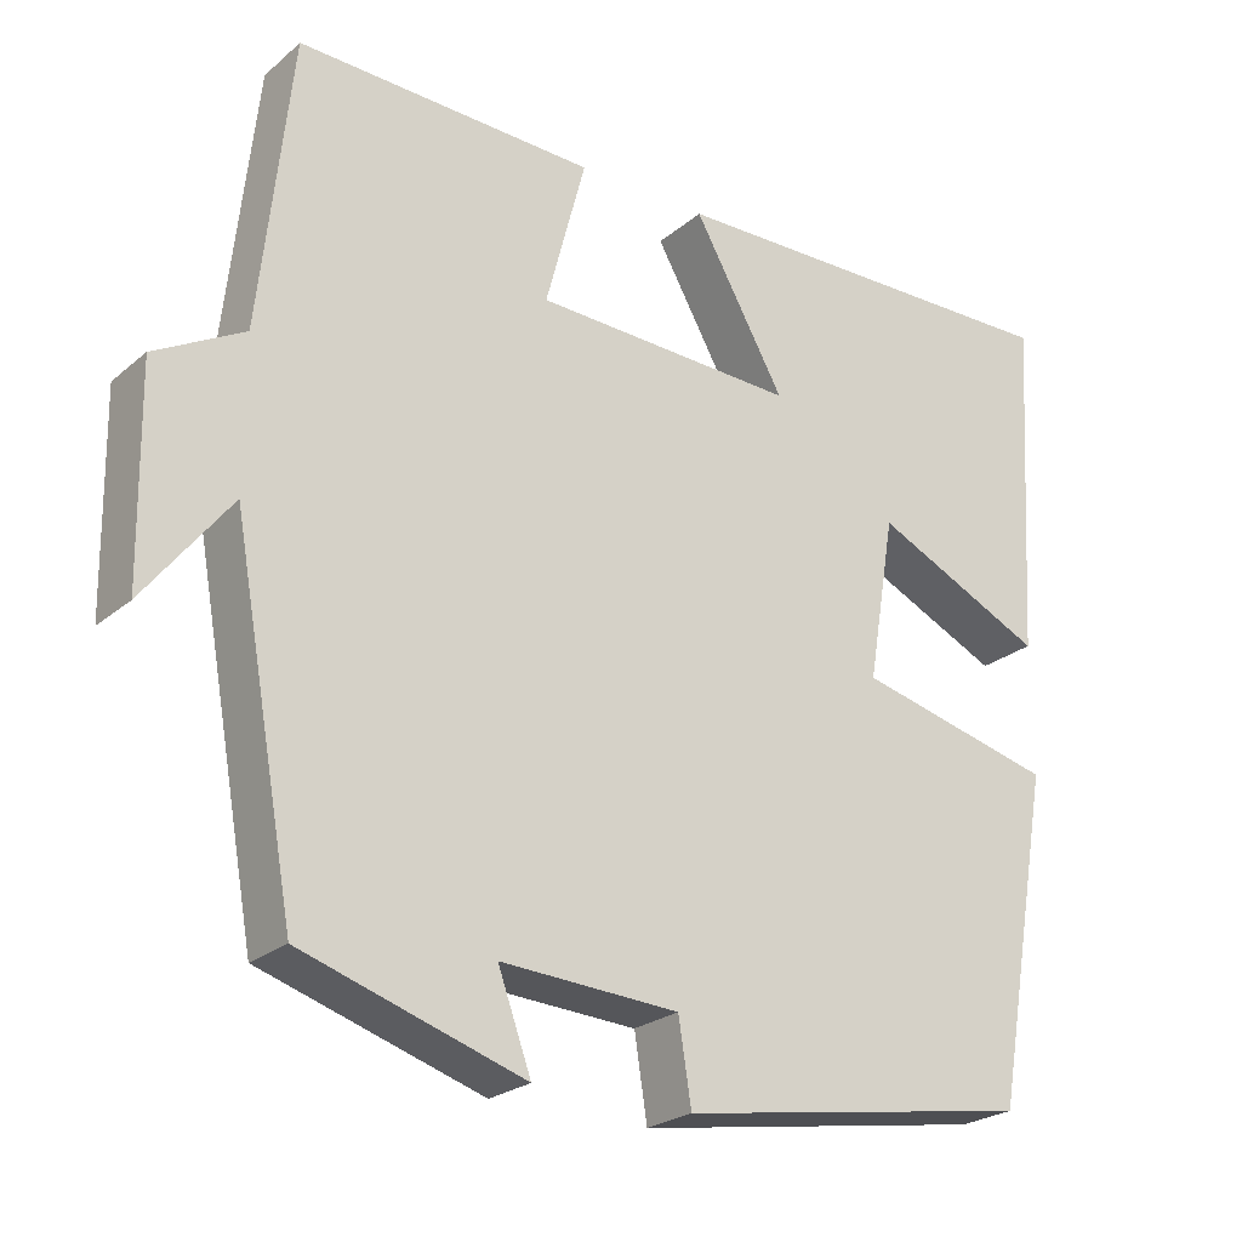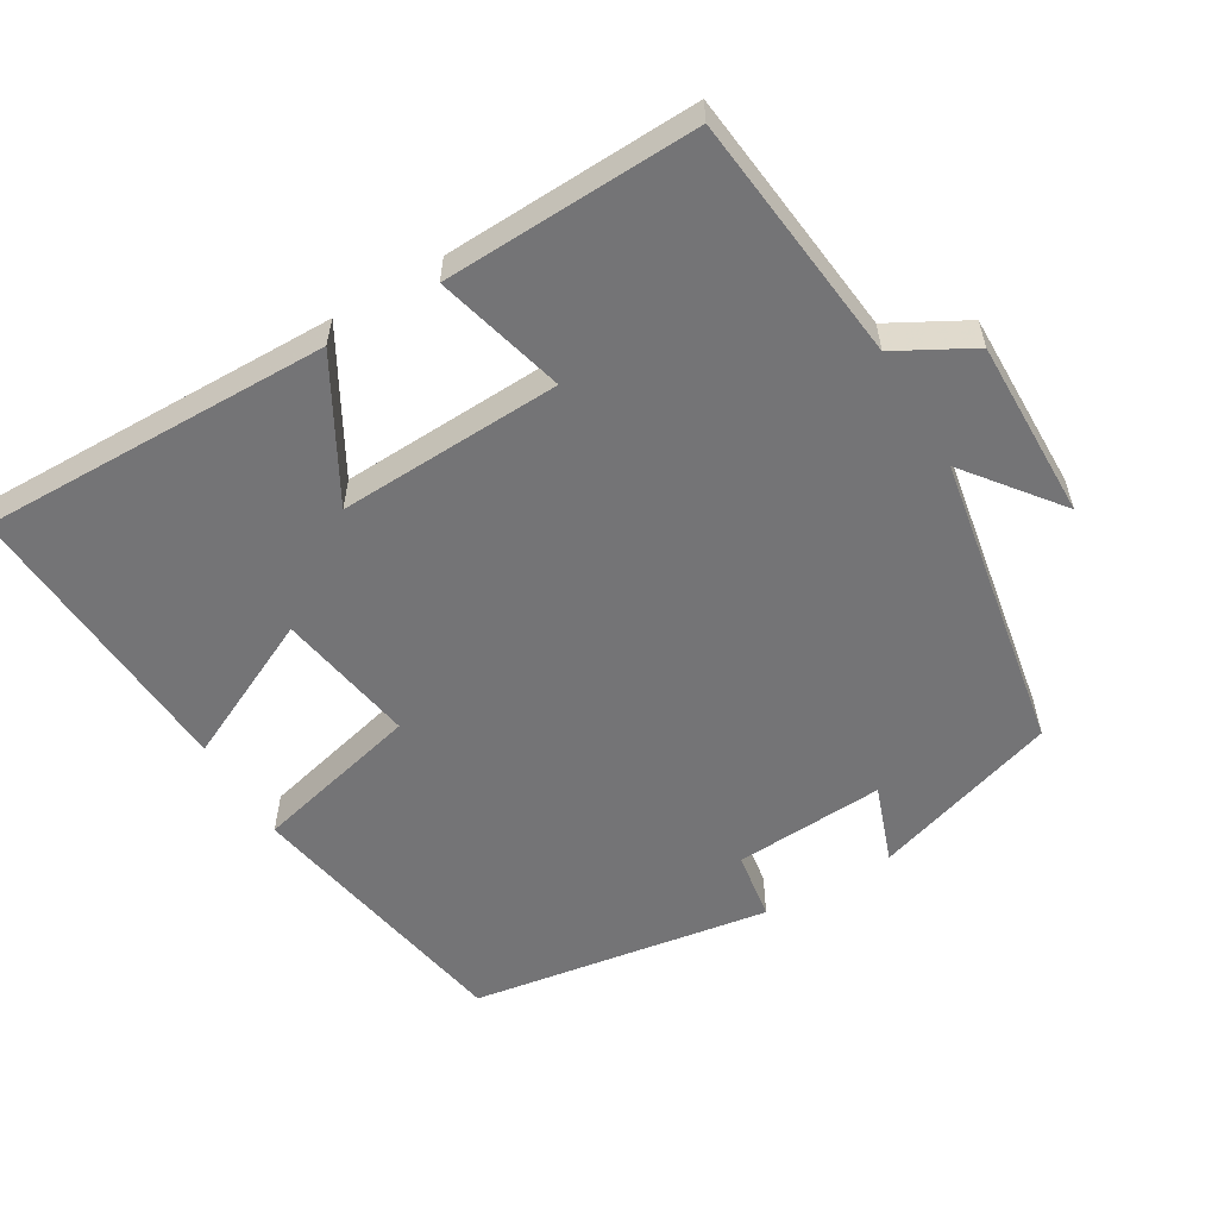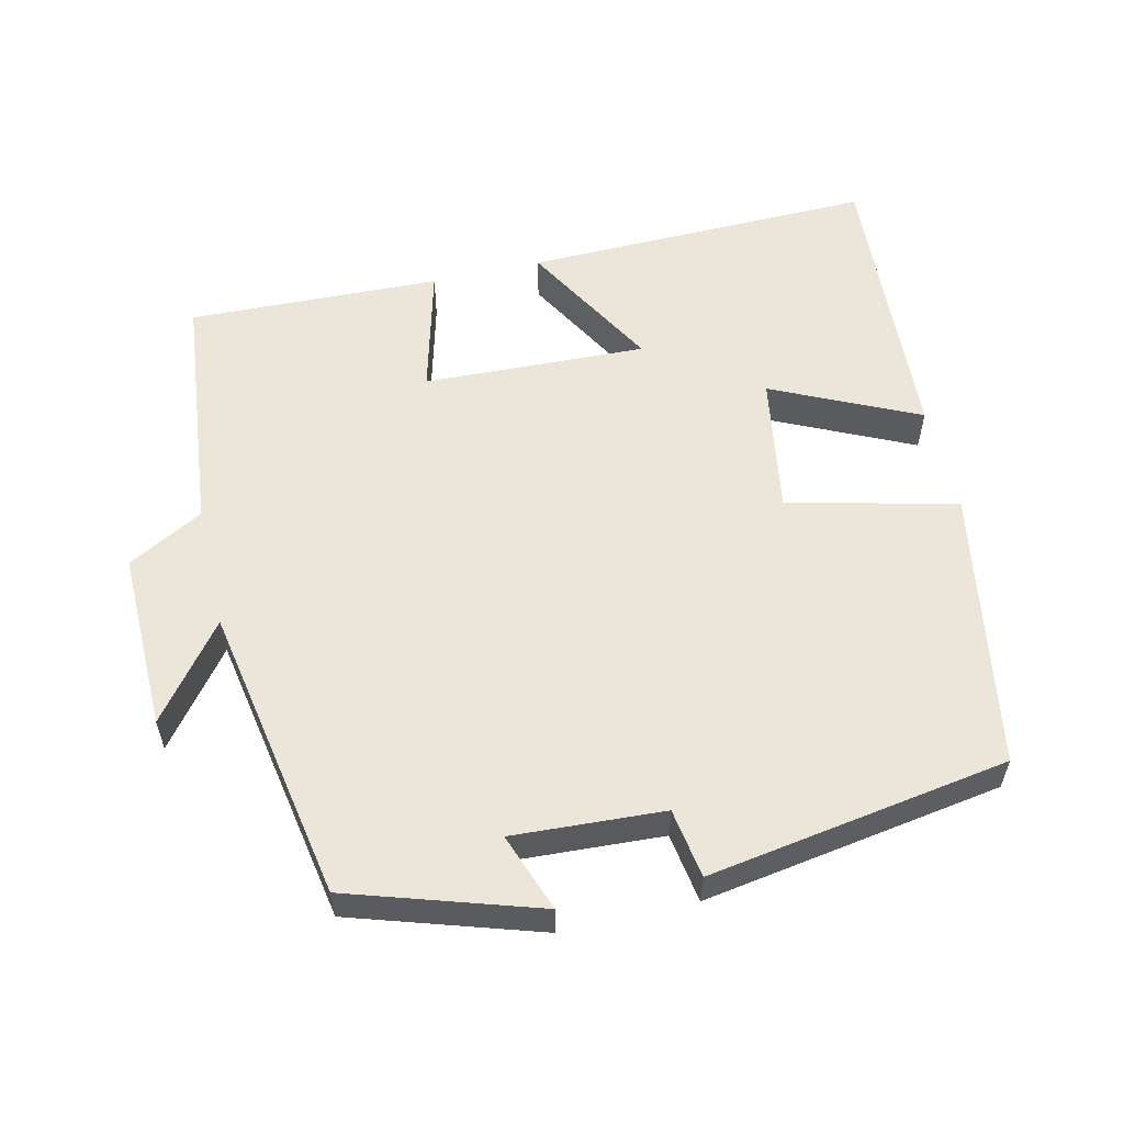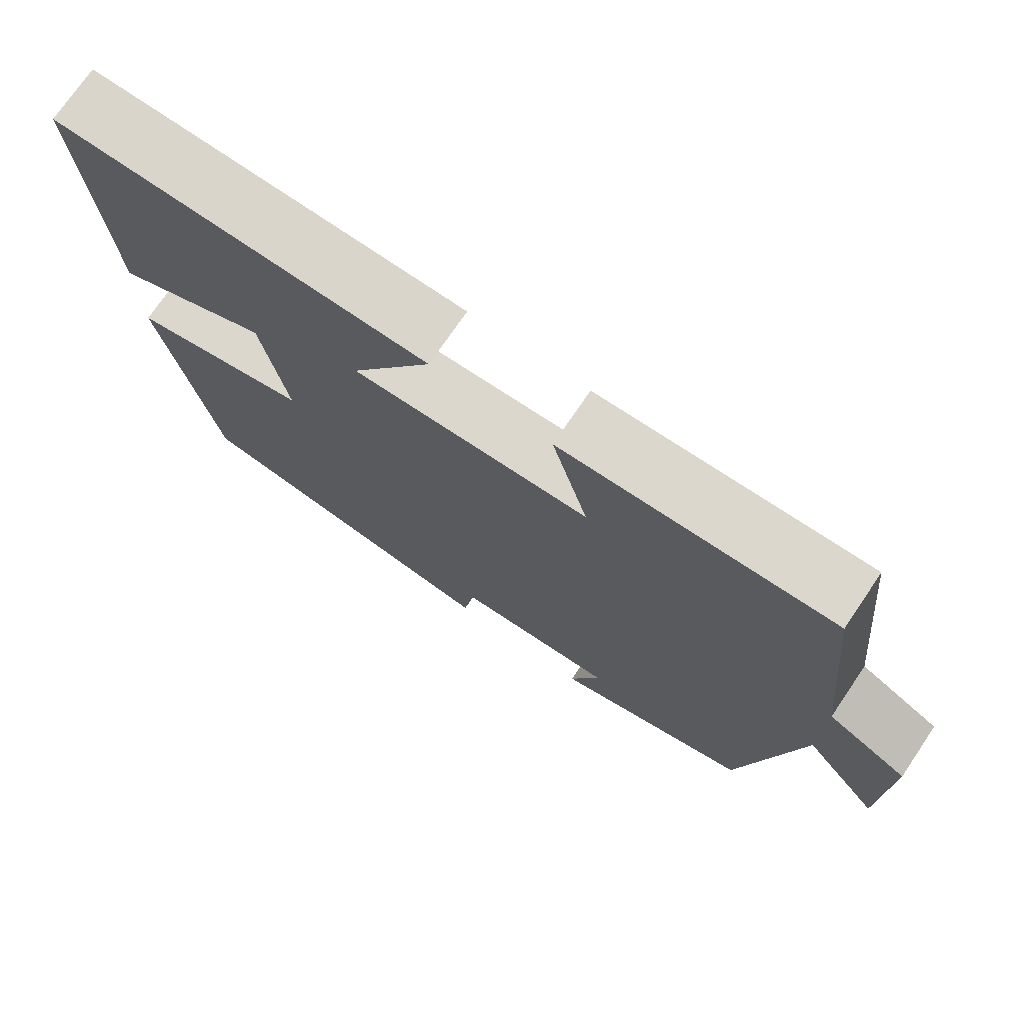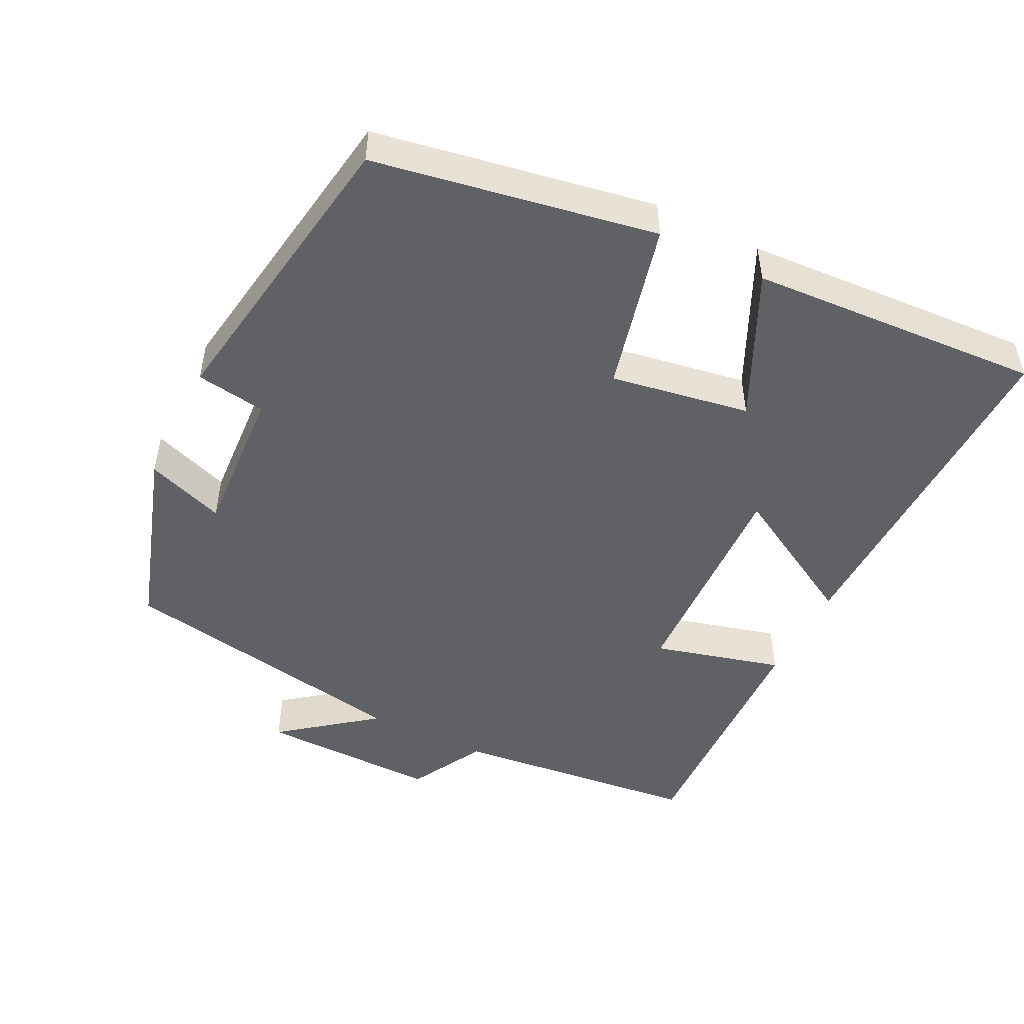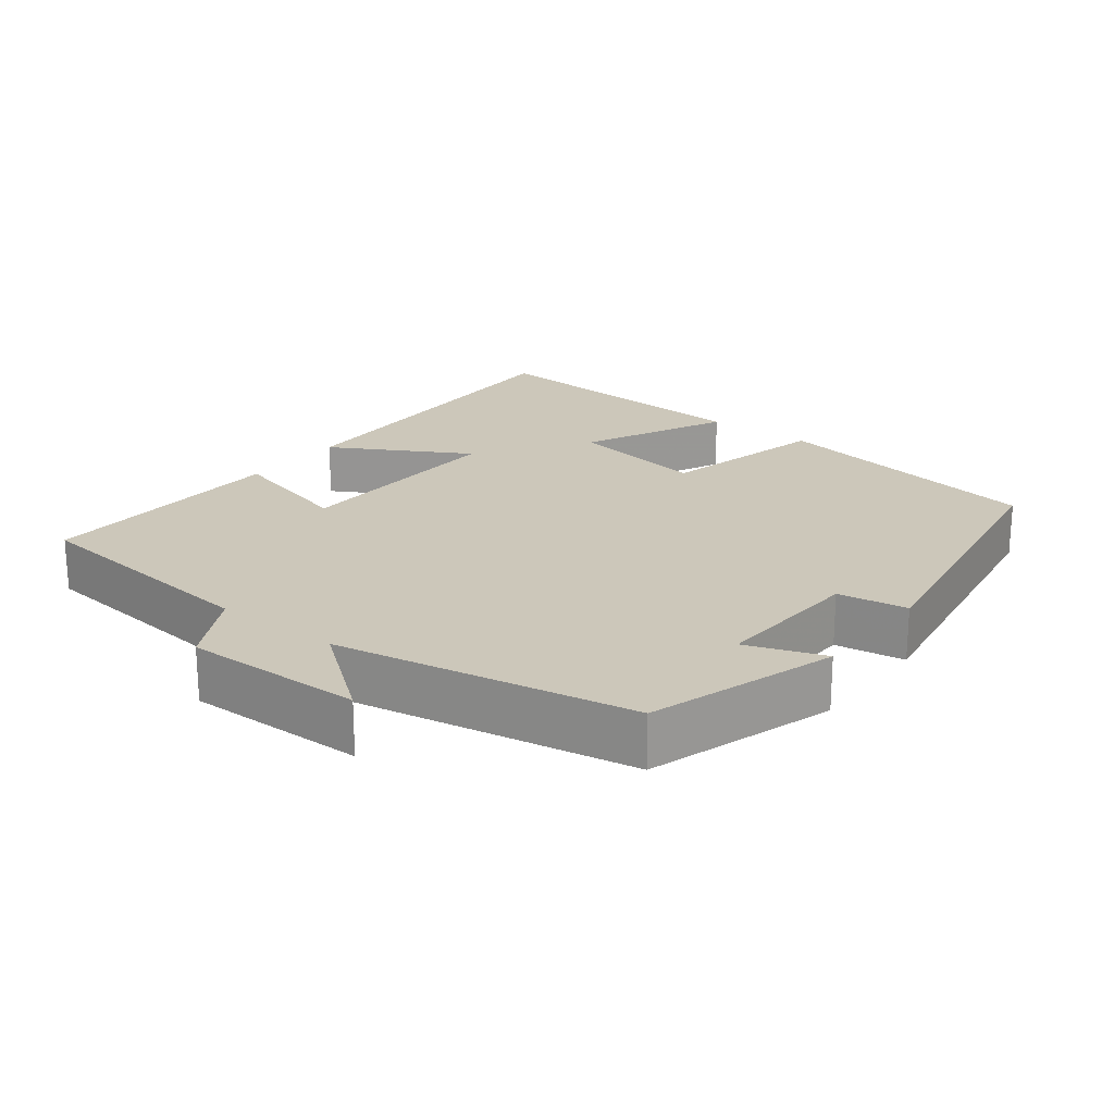
<metadata>
{"format":"obj","ext":"obj","renderer":"f3d","projection":"perspective","resolution":1024,"background":"white","views":[{"elev":-24.1,"azim":143.6,"up":"+Z"},{"elev":-56.3,"azim":30.8,"up":"+Y"},{"elev":56.6,"azim":166.8,"up":"+Y"},{"elev":73.9,"azim":34.2,"up":"+Z"},{"elev":-48.9,"azim":-116.4,"up":"+Y"},{"elev":21.4,"azim":127.5,"up":"+Y"}]}
</metadata>
<code>
v 0.463 0.07 0.512
v 0.5 0.07 0.17
v 0.604 0.07 0.113
v 0.6 0.07 -0.135
v 0.5 0.07 -0.006
v 0.426 0.07 -0.417
v 0.167 0.07 -0.5
v 0.206 0.07 -0.392
v -0.002 0.07 -0.404
v -0.017 0.07 -0.5
v -0.432 0.07 -0.434
v -0.5 0.07 -0.048
v -0.267 0.07 0.009
v -0.299 0.07 0.201
v -0.5 0.07 0.106
v -0.524 0.07 0.509
v -0.04 0.07 0.5
v -0.147 0.07 0.31
v 0.161 0.07 0.322
v 0.114 0.07 0.5
v 0.463 0 0.512
v 0.5 0 0.17
v 0.604 0 0.113
v 0.6 0 -0.135
v 0.5 0 -0.006
v 0.426 0 -0.417
v 0.167 0 -0.5
v 0.206 0 -0.392
v -0.002 0 -0.404
v -0.017 0 -0.5
v -0.432 0 -0.434
v -0.5 0 -0.048
v -0.267 0 0.009
v -0.299 0 0.201
v -0.5 0 0.106
v -0.524 0 0.509
v -0.04 0 0.5
v -0.147 0 0.31
v 0.161 0 0.322
v 0.114 0 0.5
f 19 20 1 2
f 18 19 2 3
f 16 17 18
f 15 16 18
f 14 15 18
f 13 14 18 3
f 11 12 13
f 10 11 13
f 9 10 13
f 8 9 13
f 5 6 7 8
f 5 8 13
f 3 4 5
f 3 5 13
f 22 21 40 39
f 23 22 39 38
f 38 37 36
f 38 36 35
f 38 35 34
f 23 38 34 33
f 33 32 31
f 33 31 30
f 33 30 29
f 33 29 28
f 28 27 26 25
f 33 28 25
f 25 24 23
f 33 25 23
f 1 21 22 2
f 2 22 23 3
f 3 23 24 4
f 4 24 25 5
f 5 25 26 6
f 6 26 27 7
f 7 27 28 8
f 8 28 29 9
f 9 29 30 10
f 10 30 31 11
f 11 31 32 12
f 12 32 33 13
f 13 33 34 14
f 14 34 35 15
f 15 35 36 16
f 16 36 37 17
f 17 37 38 18
f 18 38 39 19
f 19 39 40 20
f 20 40 21 1

</code>
